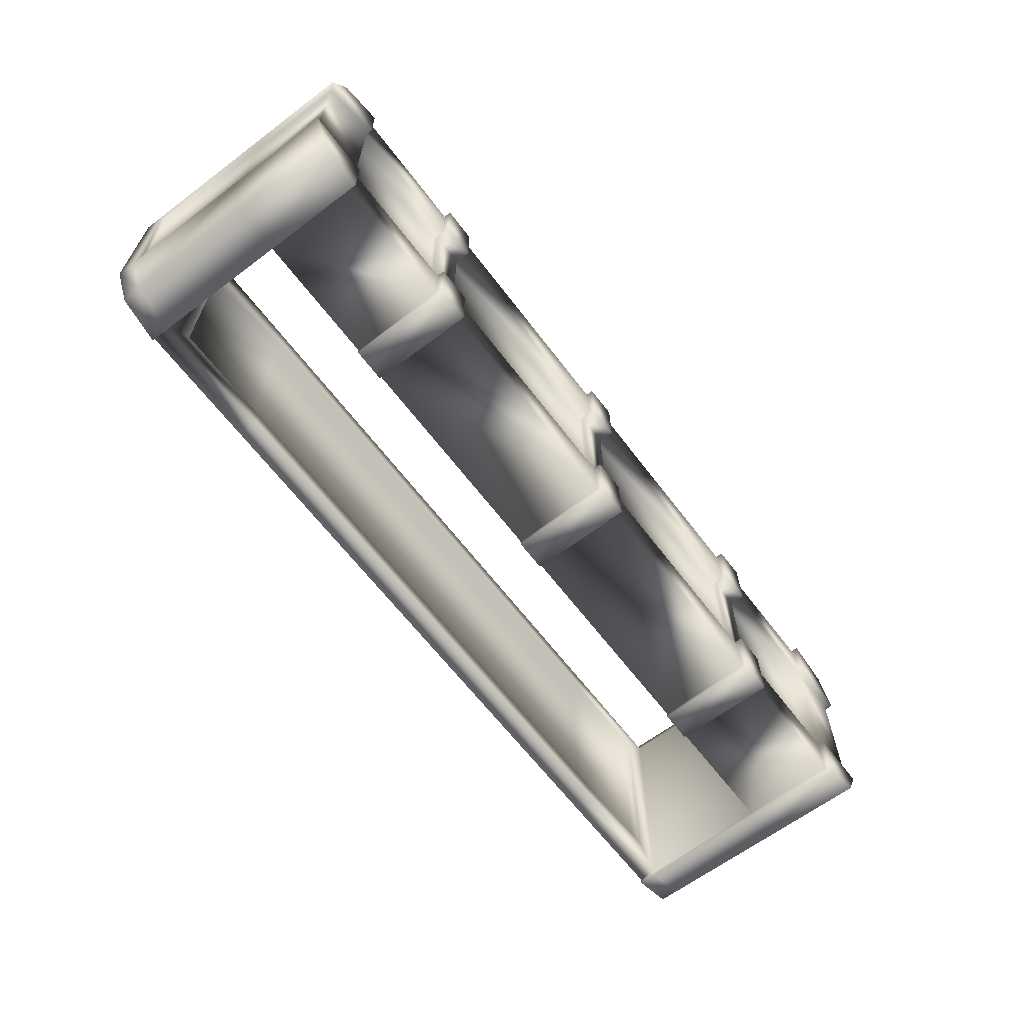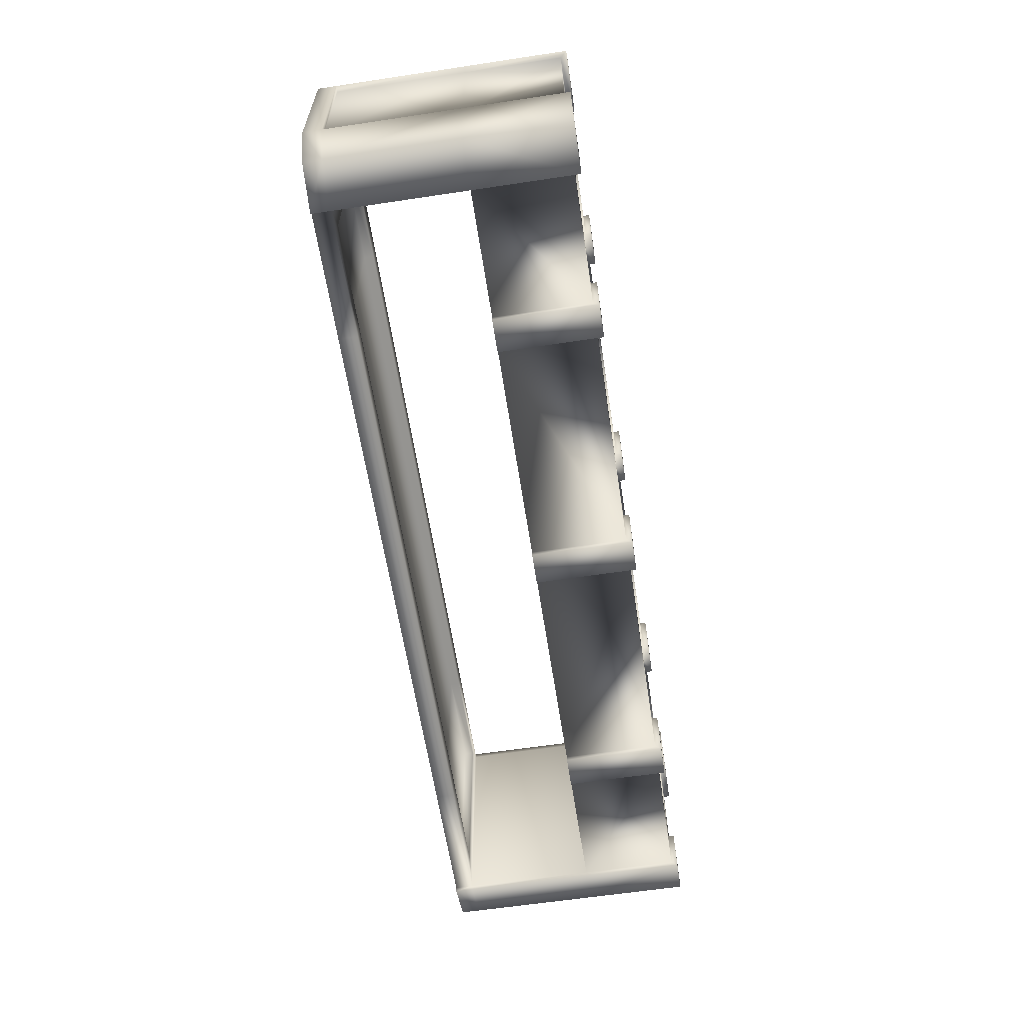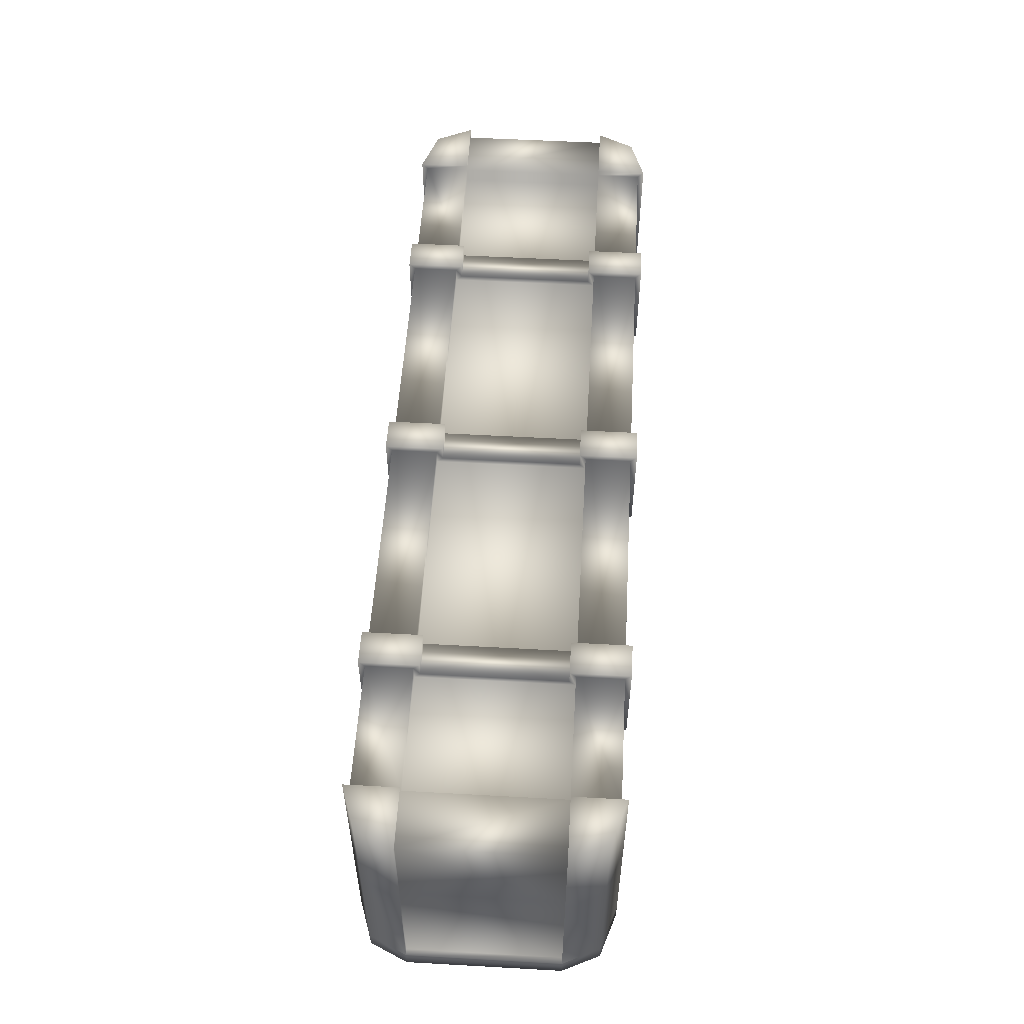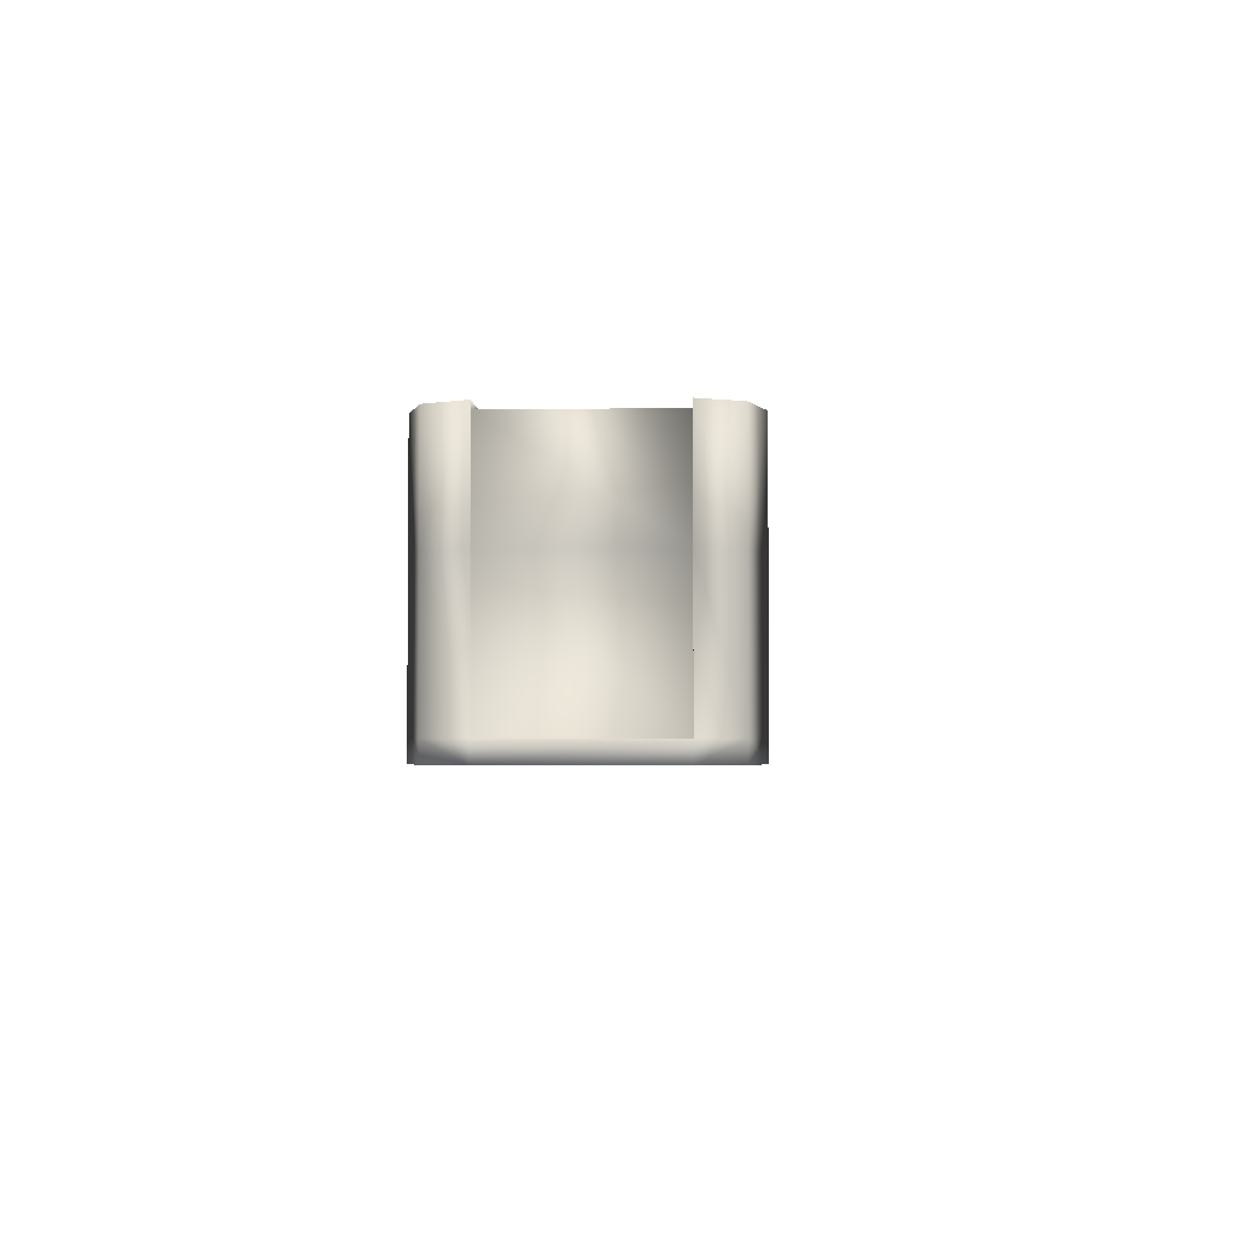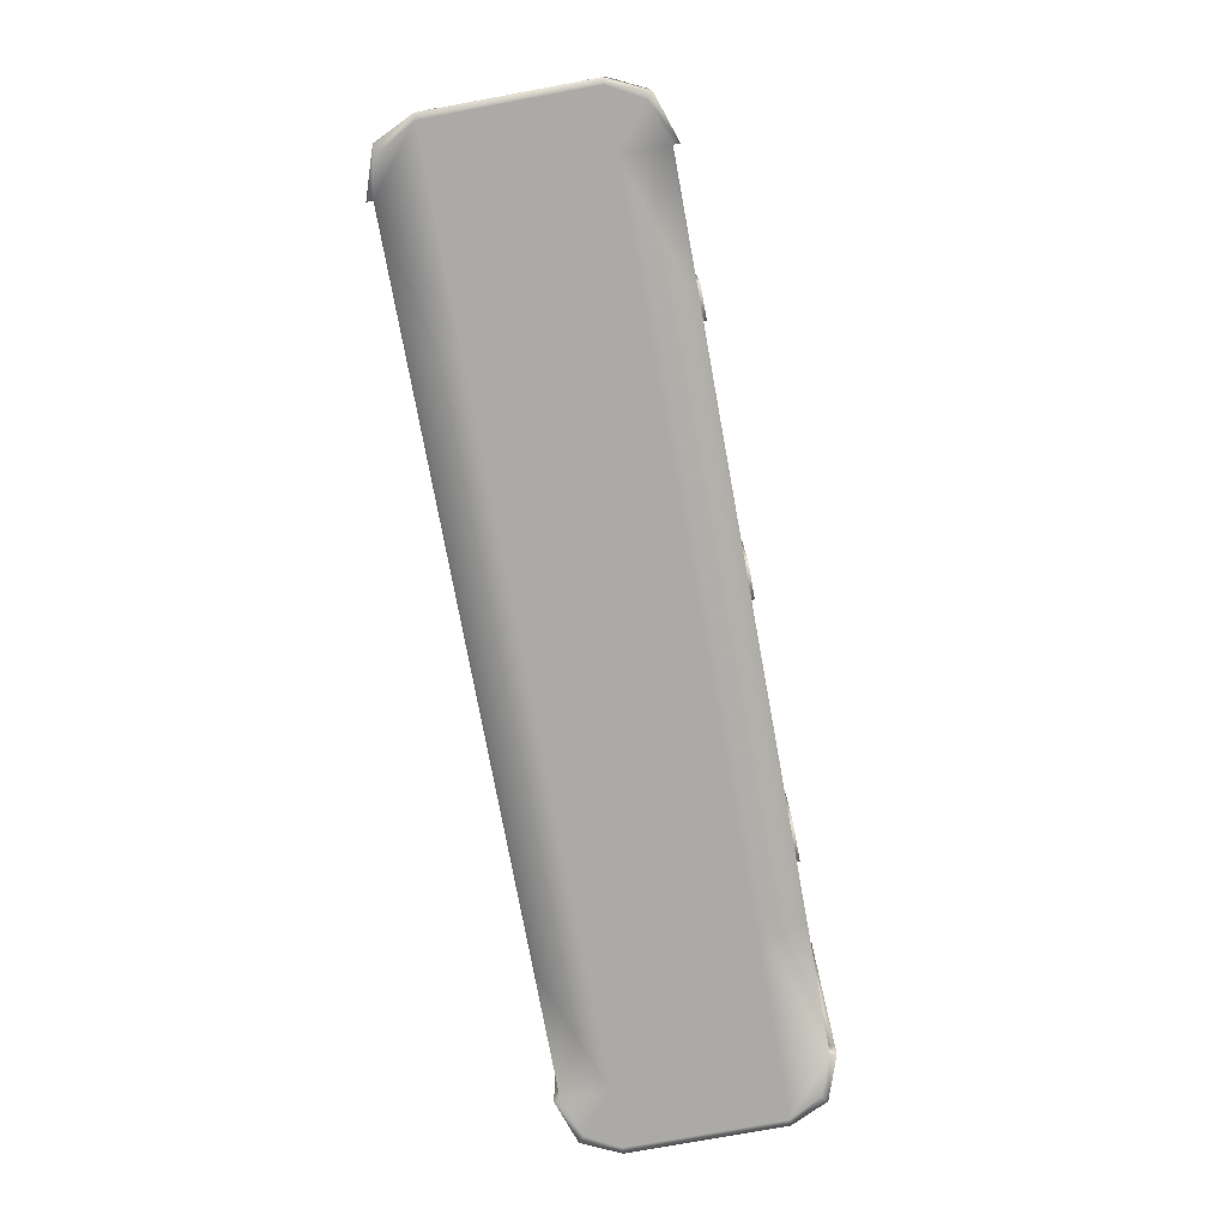
<metadata>
{"format":"obj","ext":"obj","renderer":"f3d","projection":"perspective","resolution":1024,"background":"white","views":[{"elev":-64.0,"azim":127.2,"up":"+Z"},{"elev":-61.7,"azim":98.7,"up":"+Z"},{"elev":53.7,"azim":93.4,"up":"+Y"},{"elev":-3.1,"azim":93.1,"up":"+Y"},{"elev":-75.7,"azim":-79.6,"up":"+Y"}]}
</metadata>
<code>
v -79.09 0 25
v -89.63 0 25
v -89.63 0 -25
v -79.09 0 -25
v -79.09 77 -23
v -89.63 77 -23
v -89.63 77 23
v -79.09 77 23
v -89.63 0 40
v -79.09 0 40
v -79.09 6 40
v -89.63 6 40
v 152 0 25
v 152 0 -25
v 152 6 -25
v 152 6 25
v -79.09 0 -40
v -89.63 0 -40
v -89.63 6 -40
v -79.09 6 -40
v -152 0 -25
v -152 0 25
v -152 6 25
v -152 6 -25
v 150 0 -25
v 150 0 25
v 131.8 0 25
v 131.8 0 -25
v -150 0 25
v -150 0 -25
v -131.8 0 -25
v -131.8 0 25
v 150 80 25
v 150 80 -25
v 131.8 80 -25
v 131.8 80 25
v -150 80 -25
v -150 80 25
v -131.8 80 25
v -131.8 80 -25
v 131.8 0 42
v 146.2 0 37.16
v 146.2 6 37.16
v 131.8 6 42
v -131.8 82 42
v -146.2 82 37.16
v -146.2 48.55 37.16
v -131.8 48.55 42
v -131.8 0 -42
v -146.2 0 -37.16
v -146.2 6 -37.16
v -131.8 6 -42
v 131.8 82 -42
v 146.2 82 -37.16
v 146.2 48.55 -37.16
v 131.8 48.55 -42
v -79.09 82 -42
v -89.63 82 -42
v -89.63 82 -23
v -79.09 82 -23
v -89.63 82 42
v -79.09 82 42
v -79.09 82 23
v -89.63 82 23
v 146.2 0 -37.16
v 146.2 6 -37.16
v 152 82 25
v 146.2 82 37.16
v 146.2 48.55 37.16
v 152 48.55 25
v -146.2 0 37.16
v -146.2 6 37.16
v -152 82 -25
v -146.2 82 -37.16
v -146.2 48.55 -37.16
v -152 48.55 -25
v 144.3 0 35.39
v 131.8 0 40
v 131.8 0 -40
v 144.3 0 -35.39
v -144.3 0 -35.39
v -131.8 0 -40
v -131.8 0 40
v -144.3 0 35.39
v 152 82 -25
v 131.8 82 -25
v 131.8 82 25
v 131.8 82 42
v -152 82 25
v -131.8 82 25
v -131.8 82 -25
v -131.8 82 -42
v 78.98 0 -25
v 89.96 0 -25
v 89.96 0 25
v 78.98 0 25
v 78.98 77 23
v 89.96 77 23
v 89.96 77 -23
v 78.98 77 -23
v 78.98 0 40
v 89.96 0 40
v 89.96 6 40
v 78.98 6 40
v -89.63 80 40
v -131.8 80 40
v -131.8 48.55 40
v -89.63 48.55 40
v -131.8 6 -40
v 78.98 82 -42
v 89.96 82 -42
v 89.96 48.55 -42
v 78.98 48.55 -42
v 78.98 0 -40
v 89.96 0 -40
v -89.63 80 -40
v -131.8 80 -40
v -89.63 80 -25
v 78.98 82 -23
v 89.96 82 -23
v 78.98 82 42
v 89.96 82 42
v 89.96 82 23
v 78.98 82 23
v -89.63 80 25
v 5.294 0 25
v -5.404 0 25
v -5.404 0 -25
v 5.294 0 -25
v 5.294 77 -23
v -5.404 77 -23
v -5.404 77 23
v 5.294 77 23
v 131.8 6 40
v 5.294 82 42
v -5.404 82 42
v -5.404 48.55 42
v 5.294 48.55 42
v 89.96 80 -40
v 131.8 80 -40
v 131.8 48.55 -40
v 89.96 48.55 -40
v 5.294 0 -40
v -5.404 0 -40
v -5.404 6 -40
v 5.294 6 -40
v 5.294 0 40
v -5.404 0 40
v 89.96 80 -25
v 5.294 82 -42
v -5.404 82 -42
v -5.404 82 -23
v 5.294 82 -23
v 89.96 80 40
v 131.8 80 40
v 89.96 80 25
v 5.294 82 23
v -5.404 82 23
v -5.404 80 40
v -79.09 80 40
v -79.09 48.55 40
v -5.404 48.55 40
v 5.294 6 40
v 5.294 80 -40
v 78.98 80 -40
v 78.98 48.55 -40
v 5.294 48.55 -40
v -5.404 80 -40
v -79.09 80 -40
v -79.09 80 -25
v -5.404 80 -25
v 5.294 80 -25
v 78.98 80 -25
v -5.404 80 25
v -79.09 80 25
v 5.294 80 40
v 78.98 80 40
v 78.98 80 25
v 5.294 80 25
v 150 6 -25
v 150 48.55 -25
v 150 48.55 25
v 150 6 25
v -150 6 25
v -150 48.55 25
v -150 48.55 -25
v -150 6 -25
v 131.8 48.55 42
v -131.8 0 42
v -131.8 6 42
v -131.8 48.55 -42
v 131.8 0 -42
v 131.8 6 -42
v 152 48.55 -25
v -152 48.55 25
v -131.8 6 40
v 89.96 6 -40
v 78.98 6 -40
v -5.404 6 40
v 131.8 6 -40
v -79.09 48.55 42
v -89.63 48.55 42
v -89.63 48.55 -42
v -79.09 48.55 -42
v 89.96 48.55 42
v 78.98 48.55 42
v -131.8 48.55 -40
v -89.63 48.55 -40
v 131.8 48.55 40
v 89.96 48.55 40
v -5.404 48.55 -42
v 5.294 48.55 -42
v 78.98 48.55 40
v 5.294 48.55 40
v -79.09 48.55 -40
v -5.404 48.55 -40
v 123.8 3 -32
v 89.96 3 -32
v 89.96 3 32
v 123.8 3 32
v 78.98 3 -32
v 5.294 3 -32
v 5.294 3 32
v 78.98 3 32
v -89.63 3 -32
v -123.8 3 -32
v -123.8 3 32
v -89.63 3 32
v -79.09 3 -32
v -79.09 3 32
v -5.404 3 -32
v -5.404 3 32
v 89.96 75 25
v 131.8 75 25
v 131.8 75 -25
v 89.96 75 -25
v 5.294 75 25
v 78.98 75 25
v 78.98 75 -25
v 5.294 75 -25
v -5.404 75 -25
v -79.09 75 -25
v -79.09 75 25
v -5.404 75 25
v -89.63 75 -25
v -131.8 75 -25
v -131.8 75 25
v -89.63 75 25
v -79.09 6 32
v -89.63 6 32
v -5.404 6 32
v 5.294 6 32
v 78.98 6 32
v 89.96 6 32
v 123.8 6 32
v 123.8 6 -32
v 89.96 6 -32
v 78.98 6 -32
v 5.294 6 -32
v -5.404 6 -32
v -79.09 6 -32
v -89.63 6 -32
v -123.8 6 -32
v -123.8 6 32
o tableLp
g tableLp
f 1 2 3 4
f 5 6 7 8
f 9 10 11 12
f 13 14 15 16
f 17 18 19 20
f 21 22 23 24
f 25 26 27 28
f 29 30 31 32
f 33 34 35 36
f 37 38 39 40
f 41 42 43 44
f 45 46 47 48
f 49 50 51 52
f 53 54 55 56
f 10 9 2 1
f 18 17 4 3
f 57 58 59 60
f 61 62 63 64
f 14 65 66 15
f 67 68 69 70
f 22 71 72 23
f 73 74 75 76
f 26 77 78 27
f 28 79 80 25
f 30 81 82 31
f 32 83 84 29
f 85 54 53 86
f 87 88 68 67
f 89 46 45 90
f 91 92 74 73
f 2 32 31 3
f 93 94 95 96
f 97 98 99 100
f 101 102 103 104
f 105 106 107 108
f 18 82 109 19
f 110 111 112 113
f 9 83 32 2
f 96 95 102 101
f 114 115 94 93
f 3 31 82 18
f 116 117 40 118
f 119 120 111 110
f 121 122 123 124
f 125 39 106 105
f 94 28 27 95
f 126 127 128 129
f 130 131 132 133
f 102 78 134 103
f 135 136 137 138
f 139 140 141 142
f 143 144 145 146
f 95 27 78 102
f 147 148 127 126
f 115 79 28 94
f 129 128 144 143
f 149 35 140 139
f 150 151 152 153
f 154 155 36 156
f 157 158 136 135
f 127 1 4 128
f 129 93 96 126
f 159 160 161 162
f 147 101 104 163
f 144 17 20 145
f 164 165 166 167
f 148 10 1 127
f 126 96 101 147
f 128 4 17 144
f 143 114 93 129
f 168 169 170 171
f 172 173 165 164
f 174 175 160 159
f 176 177 178 179
f 180 181 182 183
f 184 185 186 187
f 43 69 188 44
f 72 71 189 190
f 51 75 191 52
f 66 65 192 193
f 66 55 194 15
f 43 42 13 16
f 72 47 195 23
f 51 50 21 24
f 196 83 9 12
f 197 115 114 198
f 199 148 147 163
f 200 79 115 197
f 11 10 148 199
f 198 114 143 146
f 47 72 190 48
f 55 66 193 56
f 69 43 16 70
f 75 51 24 76
f 201 62 61 202
f 181 34 33 182
f 203 58 57 204
f 185 38 37 186
f 69 68 88 188
f 75 74 92 191
f 55 54 85 194
f 47 46 89 195
f 205 122 121 206
f 207 117 116 208
f 209 155 154 210
f 211 151 150 212
f 213 177 176 214
f 215 169 168 216
f 141 200 134 209
f 217 218 219 220
f 221 222 223 224
f 218 221 224 219
f 225 226 227 228
f 229 225 228 230
f 231 229 230 232
f 222 231 232 223
f 107 196 109 207
f 213 214 167 166
f 210 213 166 142
f 209 210 142 141
f 216 167 214 162
f 215 216 162 161
f 208 215 161 108
f 207 208 108 107
f 233 234 235 236
f 237 238 239 240
f 241 242 243 244
f 245 246 247 248
f 36 35 235 234
f 35 149 236 235
f 120 119 100 99
f 173 172 240 239
f 153 152 131 130
f 171 170 242 241
f 60 59 6 5
f 118 40 246 245
f 40 39 247 246
f 39 125 248 247
f 64 63 8 7
f 175 174 244 243
f 158 157 133 132
f 179 178 238 237
f 124 123 98 97
f 156 36 234 233
f 245 248 7 6
f 248 125 64 7
f 125 105 61 64
f 105 108 202 61
f 108 161 201 202
f 161 160 62 201
f 160 175 63 62
f 175 243 8 63
f 243 242 5 8
f 242 170 60 5
f 170 169 57 60
f 169 215 204 57
f 215 208 203 204
f 208 116 58 203
f 116 118 59 58
f 118 245 6 59
f 233 236 99 98
f 236 149 120 99
f 149 139 111 120
f 139 142 112 111
f 142 166 113 112
f 166 165 110 113
f 165 173 119 110
f 173 239 100 119
f 239 238 97 100
f 238 178 124 97
f 178 177 121 124
f 177 213 206 121
f 213 210 205 206
f 210 154 122 205
f 154 156 123 122
f 156 233 98 123
f 241 244 132 131
f 244 174 158 132
f 174 159 136 158
f 159 162 137 136
f 162 214 138 137
f 214 176 135 138
f 176 179 157 135
f 179 237 133 157
f 237 240 130 133
f 240 172 153 130
f 172 164 150 153
f 164 167 212 150
f 167 216 211 212
f 216 168 151 211
f 168 171 152 151
f 171 241 131 152
f 25 80 65 14
f 80 79 192 65
f 79 200 193 192
f 200 141 56 193
f 141 140 53 56
f 140 35 86 53
f 35 34 85 86
f 34 181 194 85
f 181 180 15 194
f 180 183 16 15
f 183 182 70 16
f 182 33 67 70
f 33 36 87 67
f 36 155 88 87
f 155 209 188 88
f 209 134 44 188
f 134 78 41 44
f 78 77 42 41
f 77 26 13 42
f 26 25 14 13
f 29 84 71 22
f 84 83 189 71
f 83 196 190 189
f 196 107 48 190
f 107 106 45 48
f 106 39 90 45
f 39 38 89 90
f 38 185 195 89
f 185 184 23 195
f 184 187 24 23
f 187 186 76 24
f 186 37 73 76
f 37 40 91 73
f 40 117 92 91
f 117 207 191 92
f 207 109 52 191
f 109 82 49 52
f 82 81 50 49
f 81 30 21 50
f 30 29 22 21
f 12 11 249 250
f 11 199 251 249
f 199 163 252 251
f 163 104 253 252
f 104 103 254 253
f 103 134 255 254
f 134 200 256 255
f 200 197 257 256
f 197 198 258 257
f 198 146 259 258
f 146 145 260 259
f 145 20 261 260
f 20 19 262 261
f 19 109 263 262
f 109 196 264 263
f 196 12 250 264
f 250 249 230 228
f 249 251 232 230
f 251 252 223 232
f 252 253 224 223
f 253 254 219 224
f 254 255 220 219
f 255 256 217 220
f 256 257 218 217
f 257 258 221 218
f 258 259 222 221
f 259 260 231 222
f 260 261 229 231
f 261 262 225 229
f 262 263 226 225
f 263 264 227 226
f 264 250 228 227

</code>
